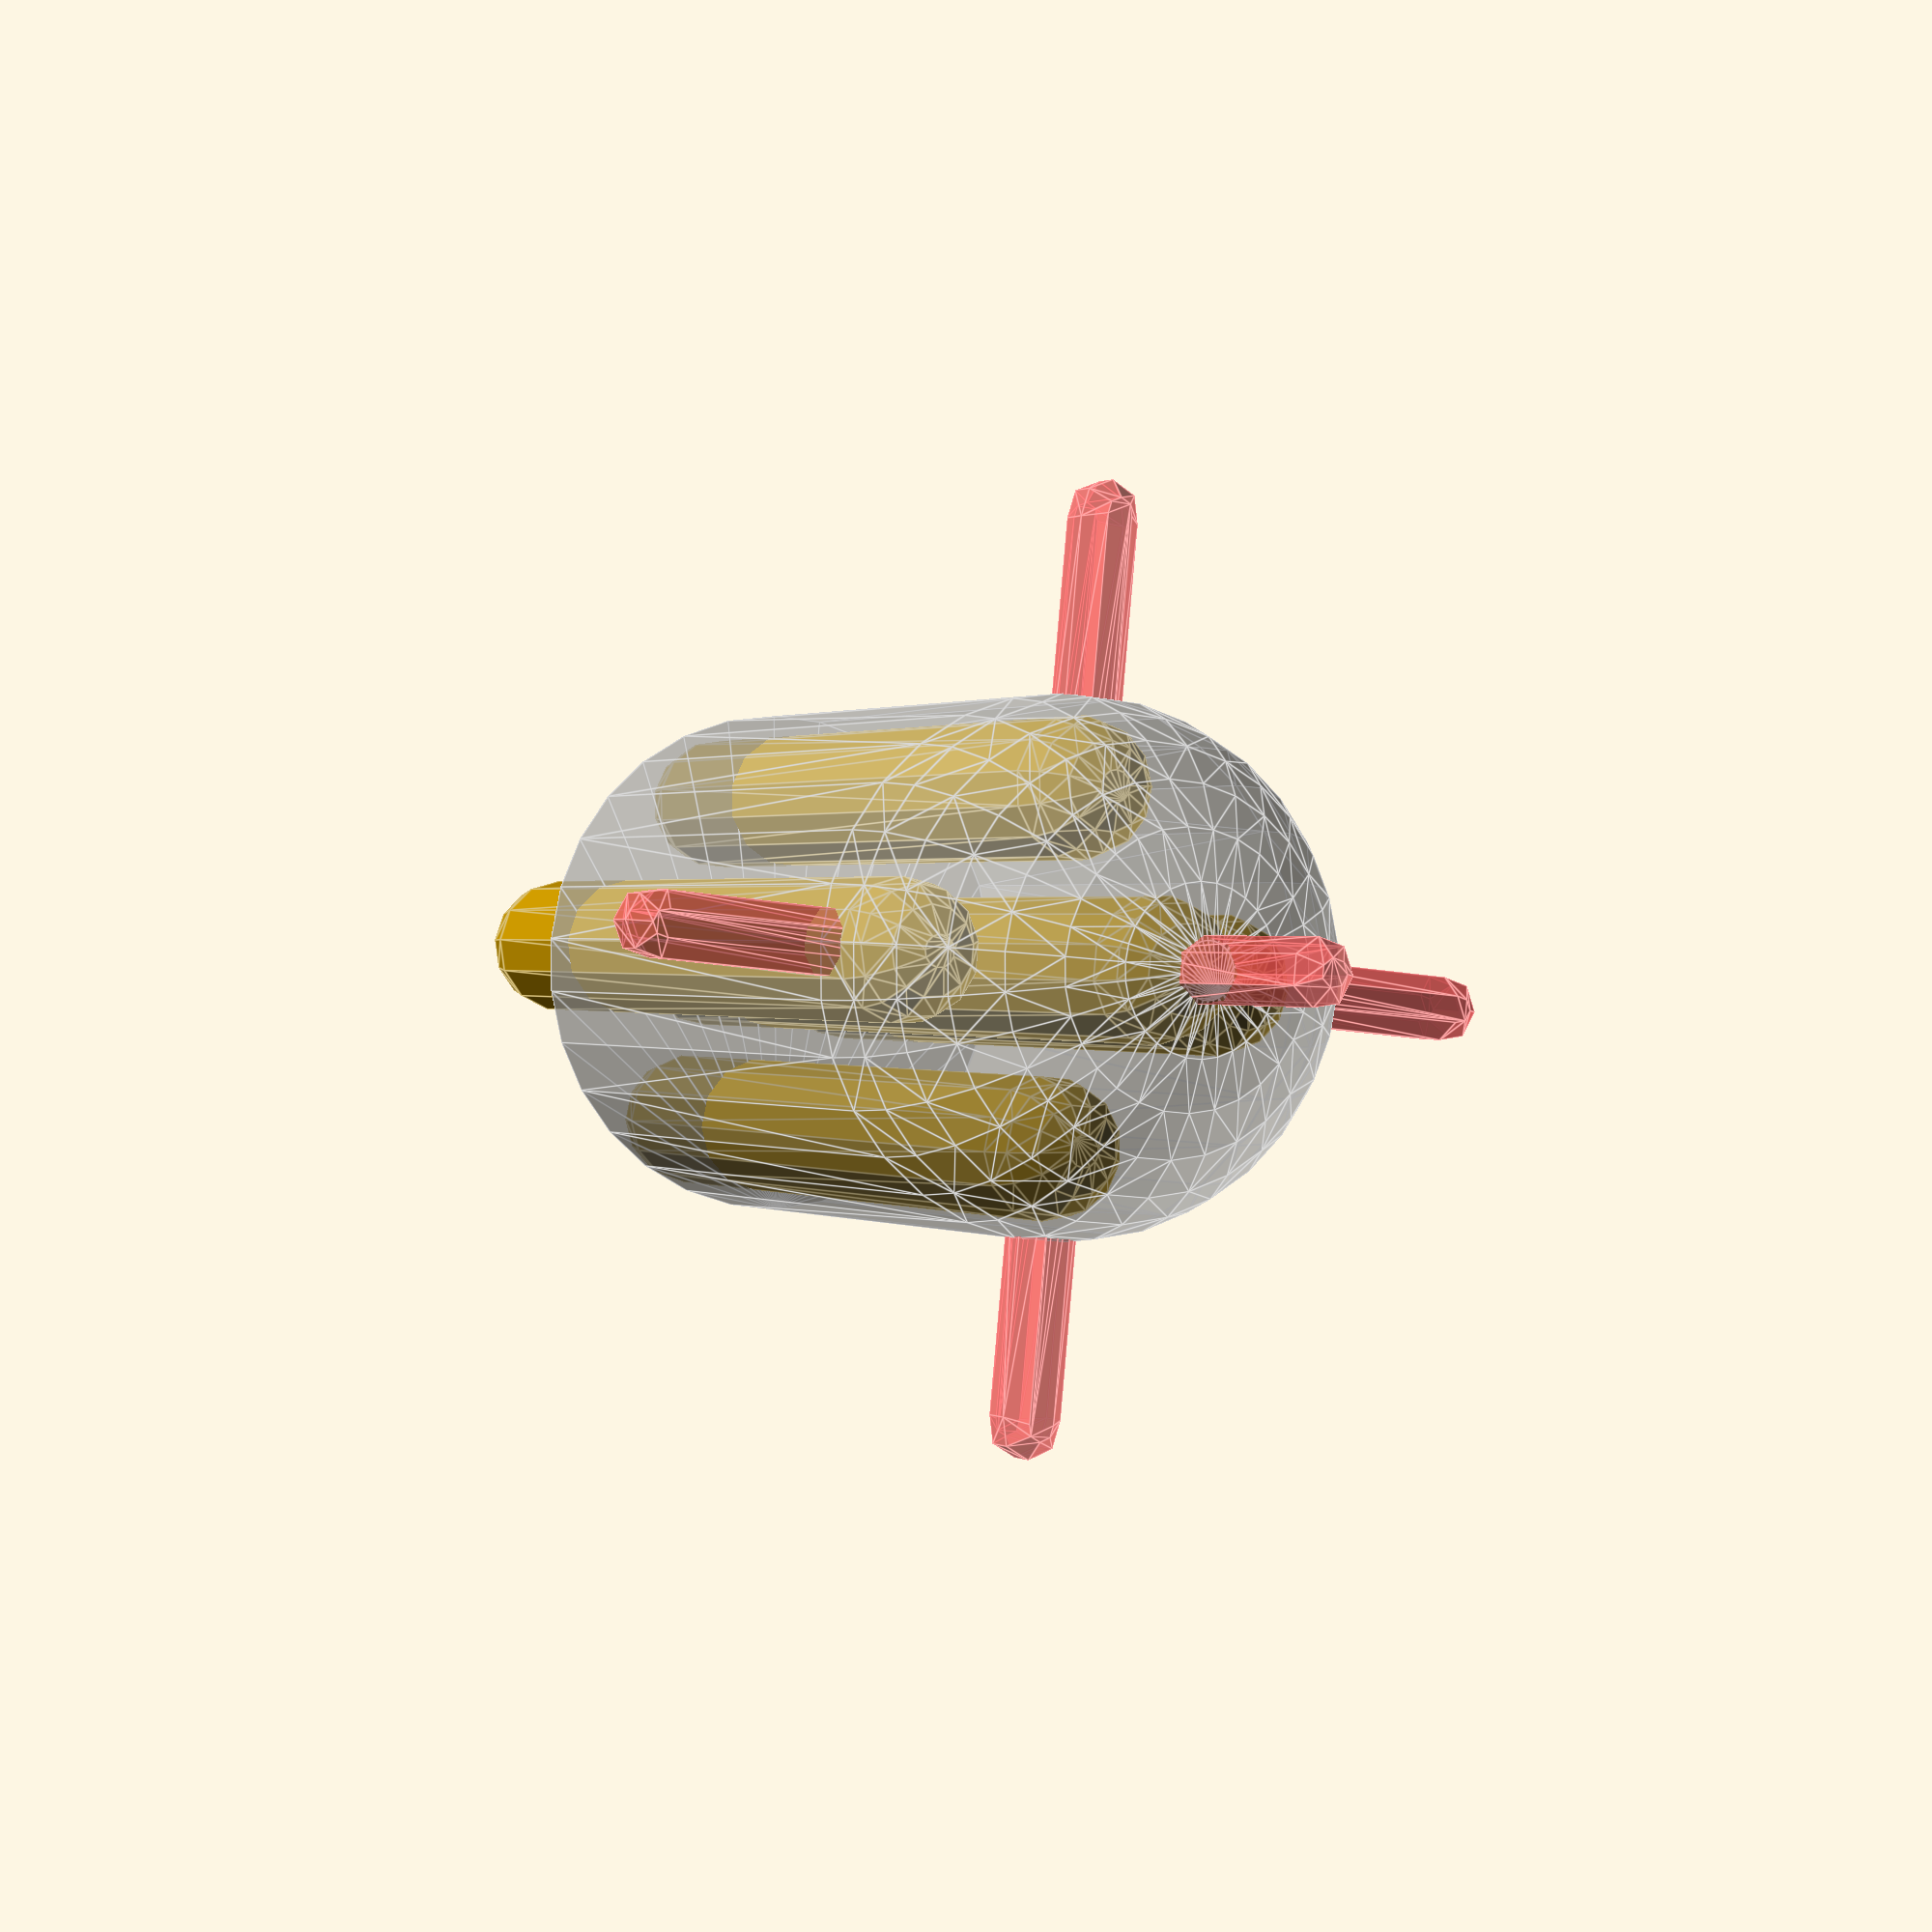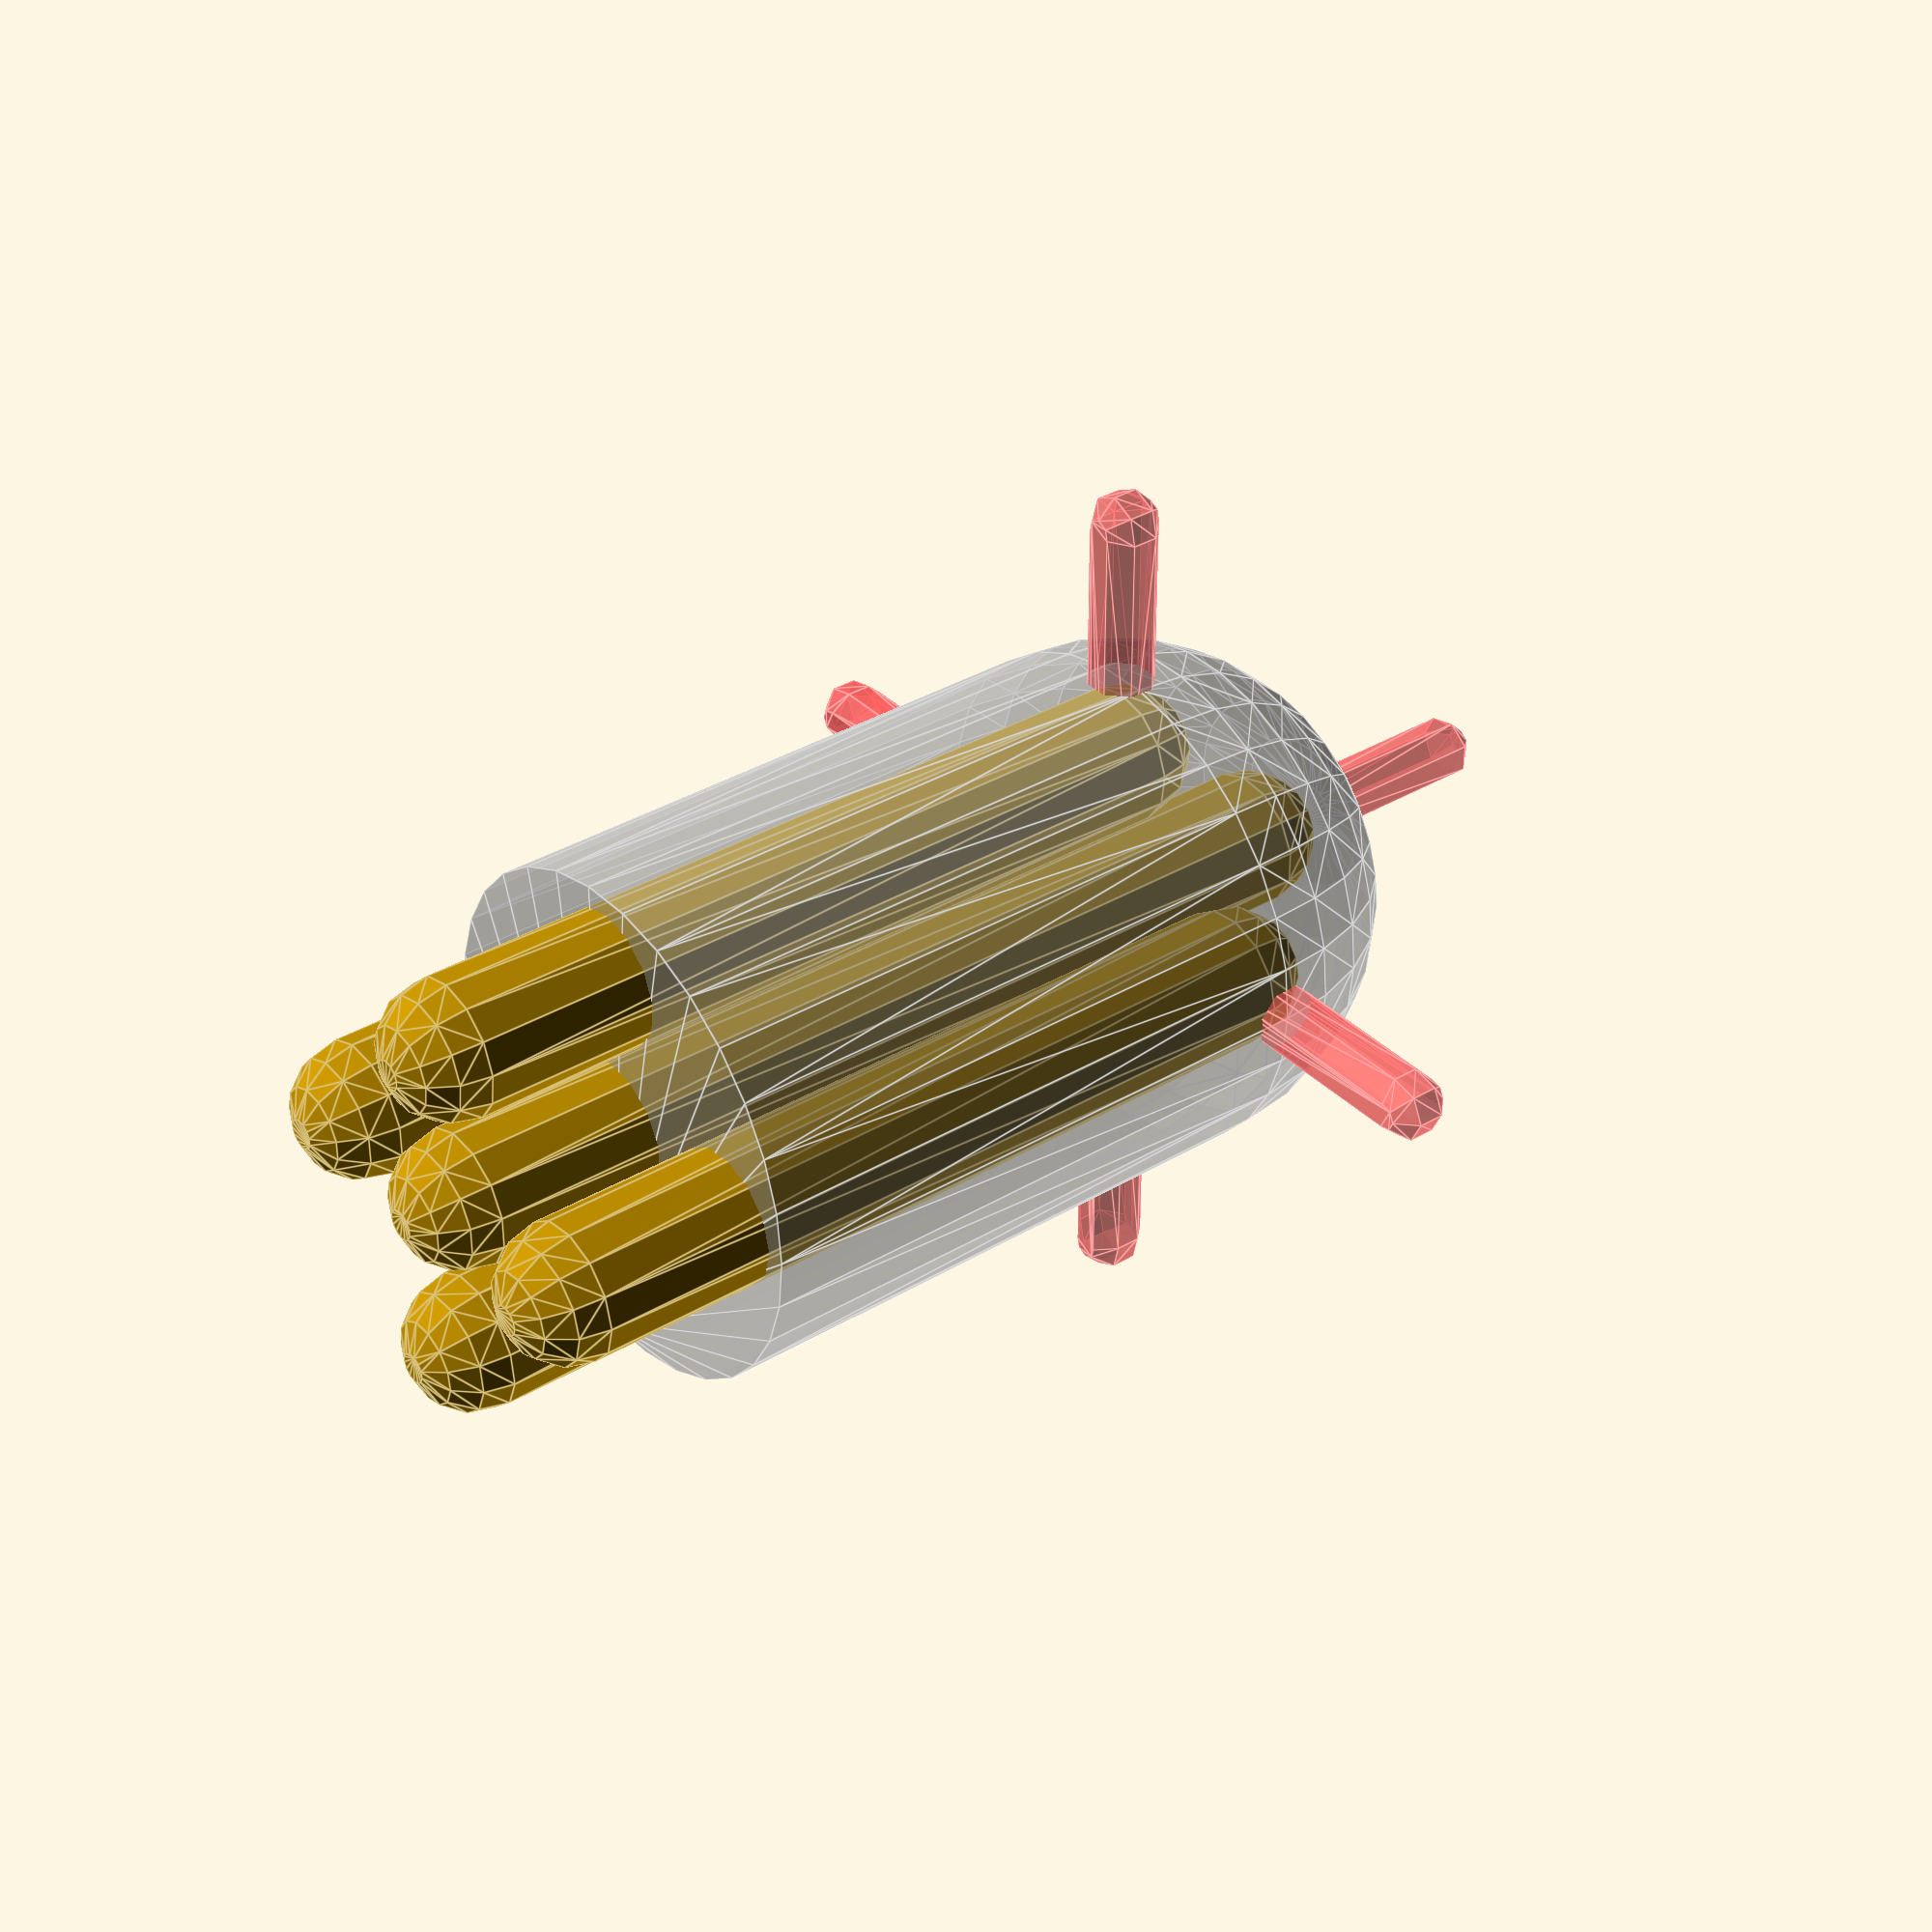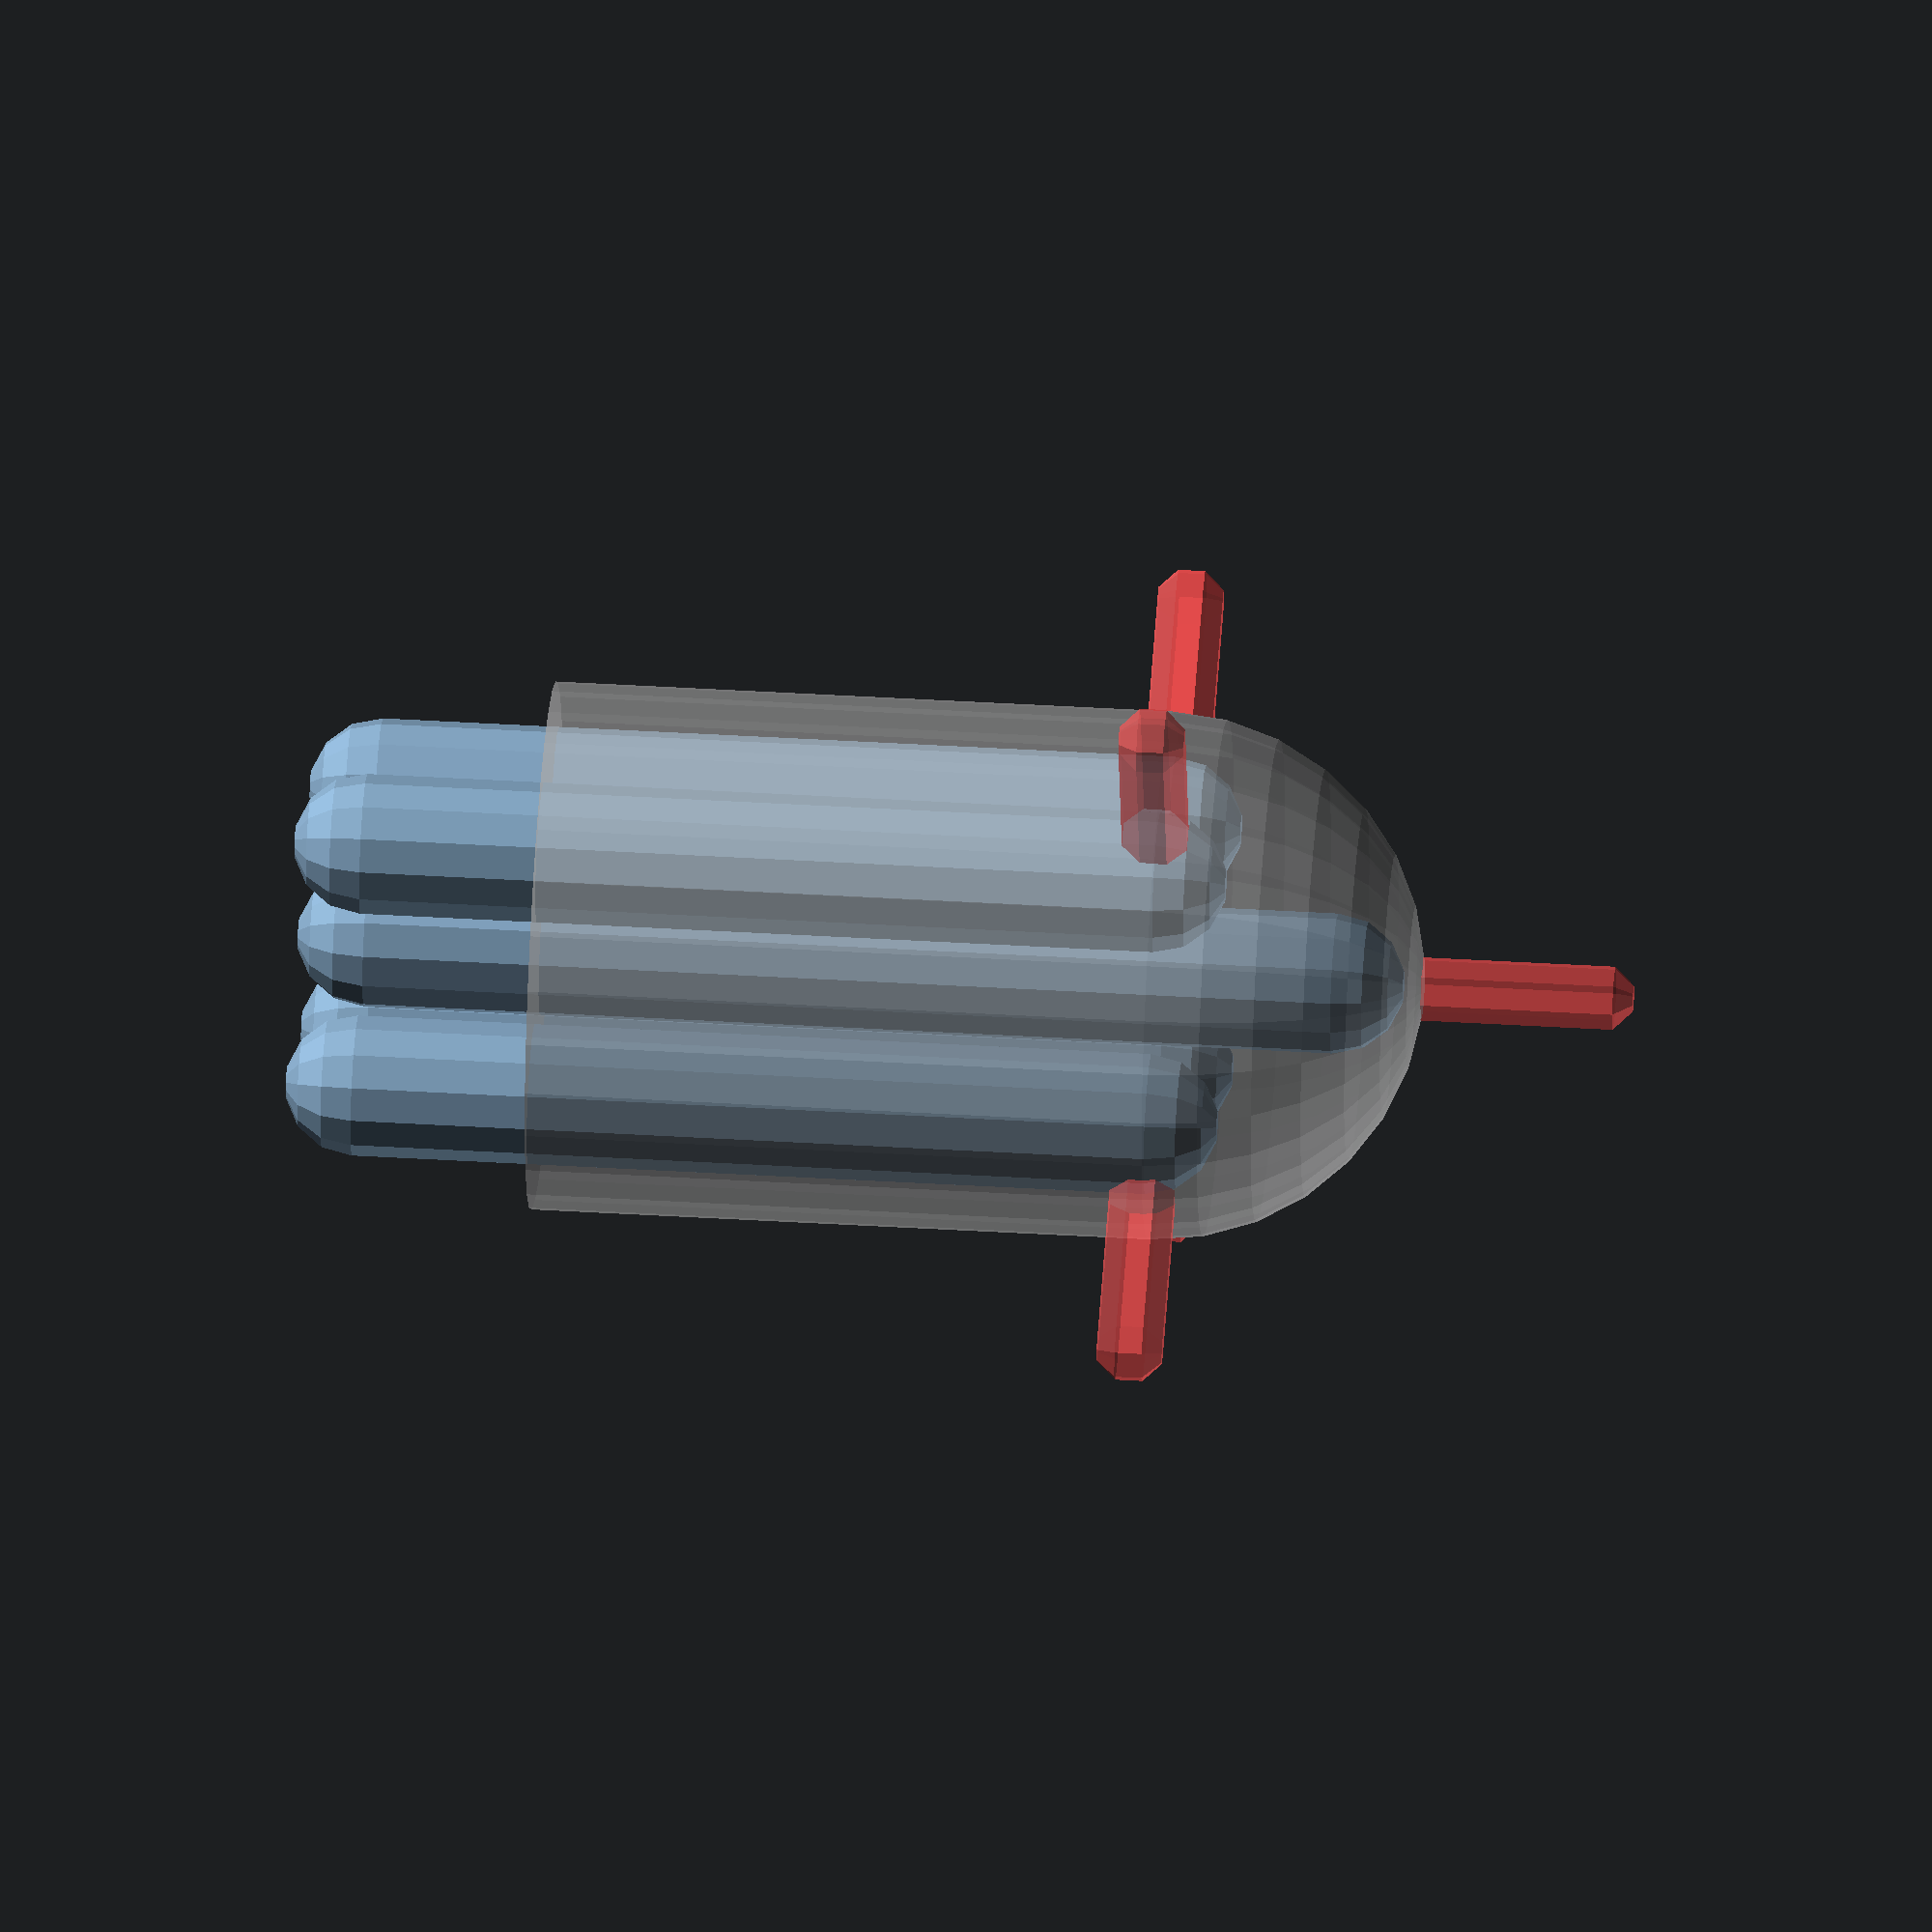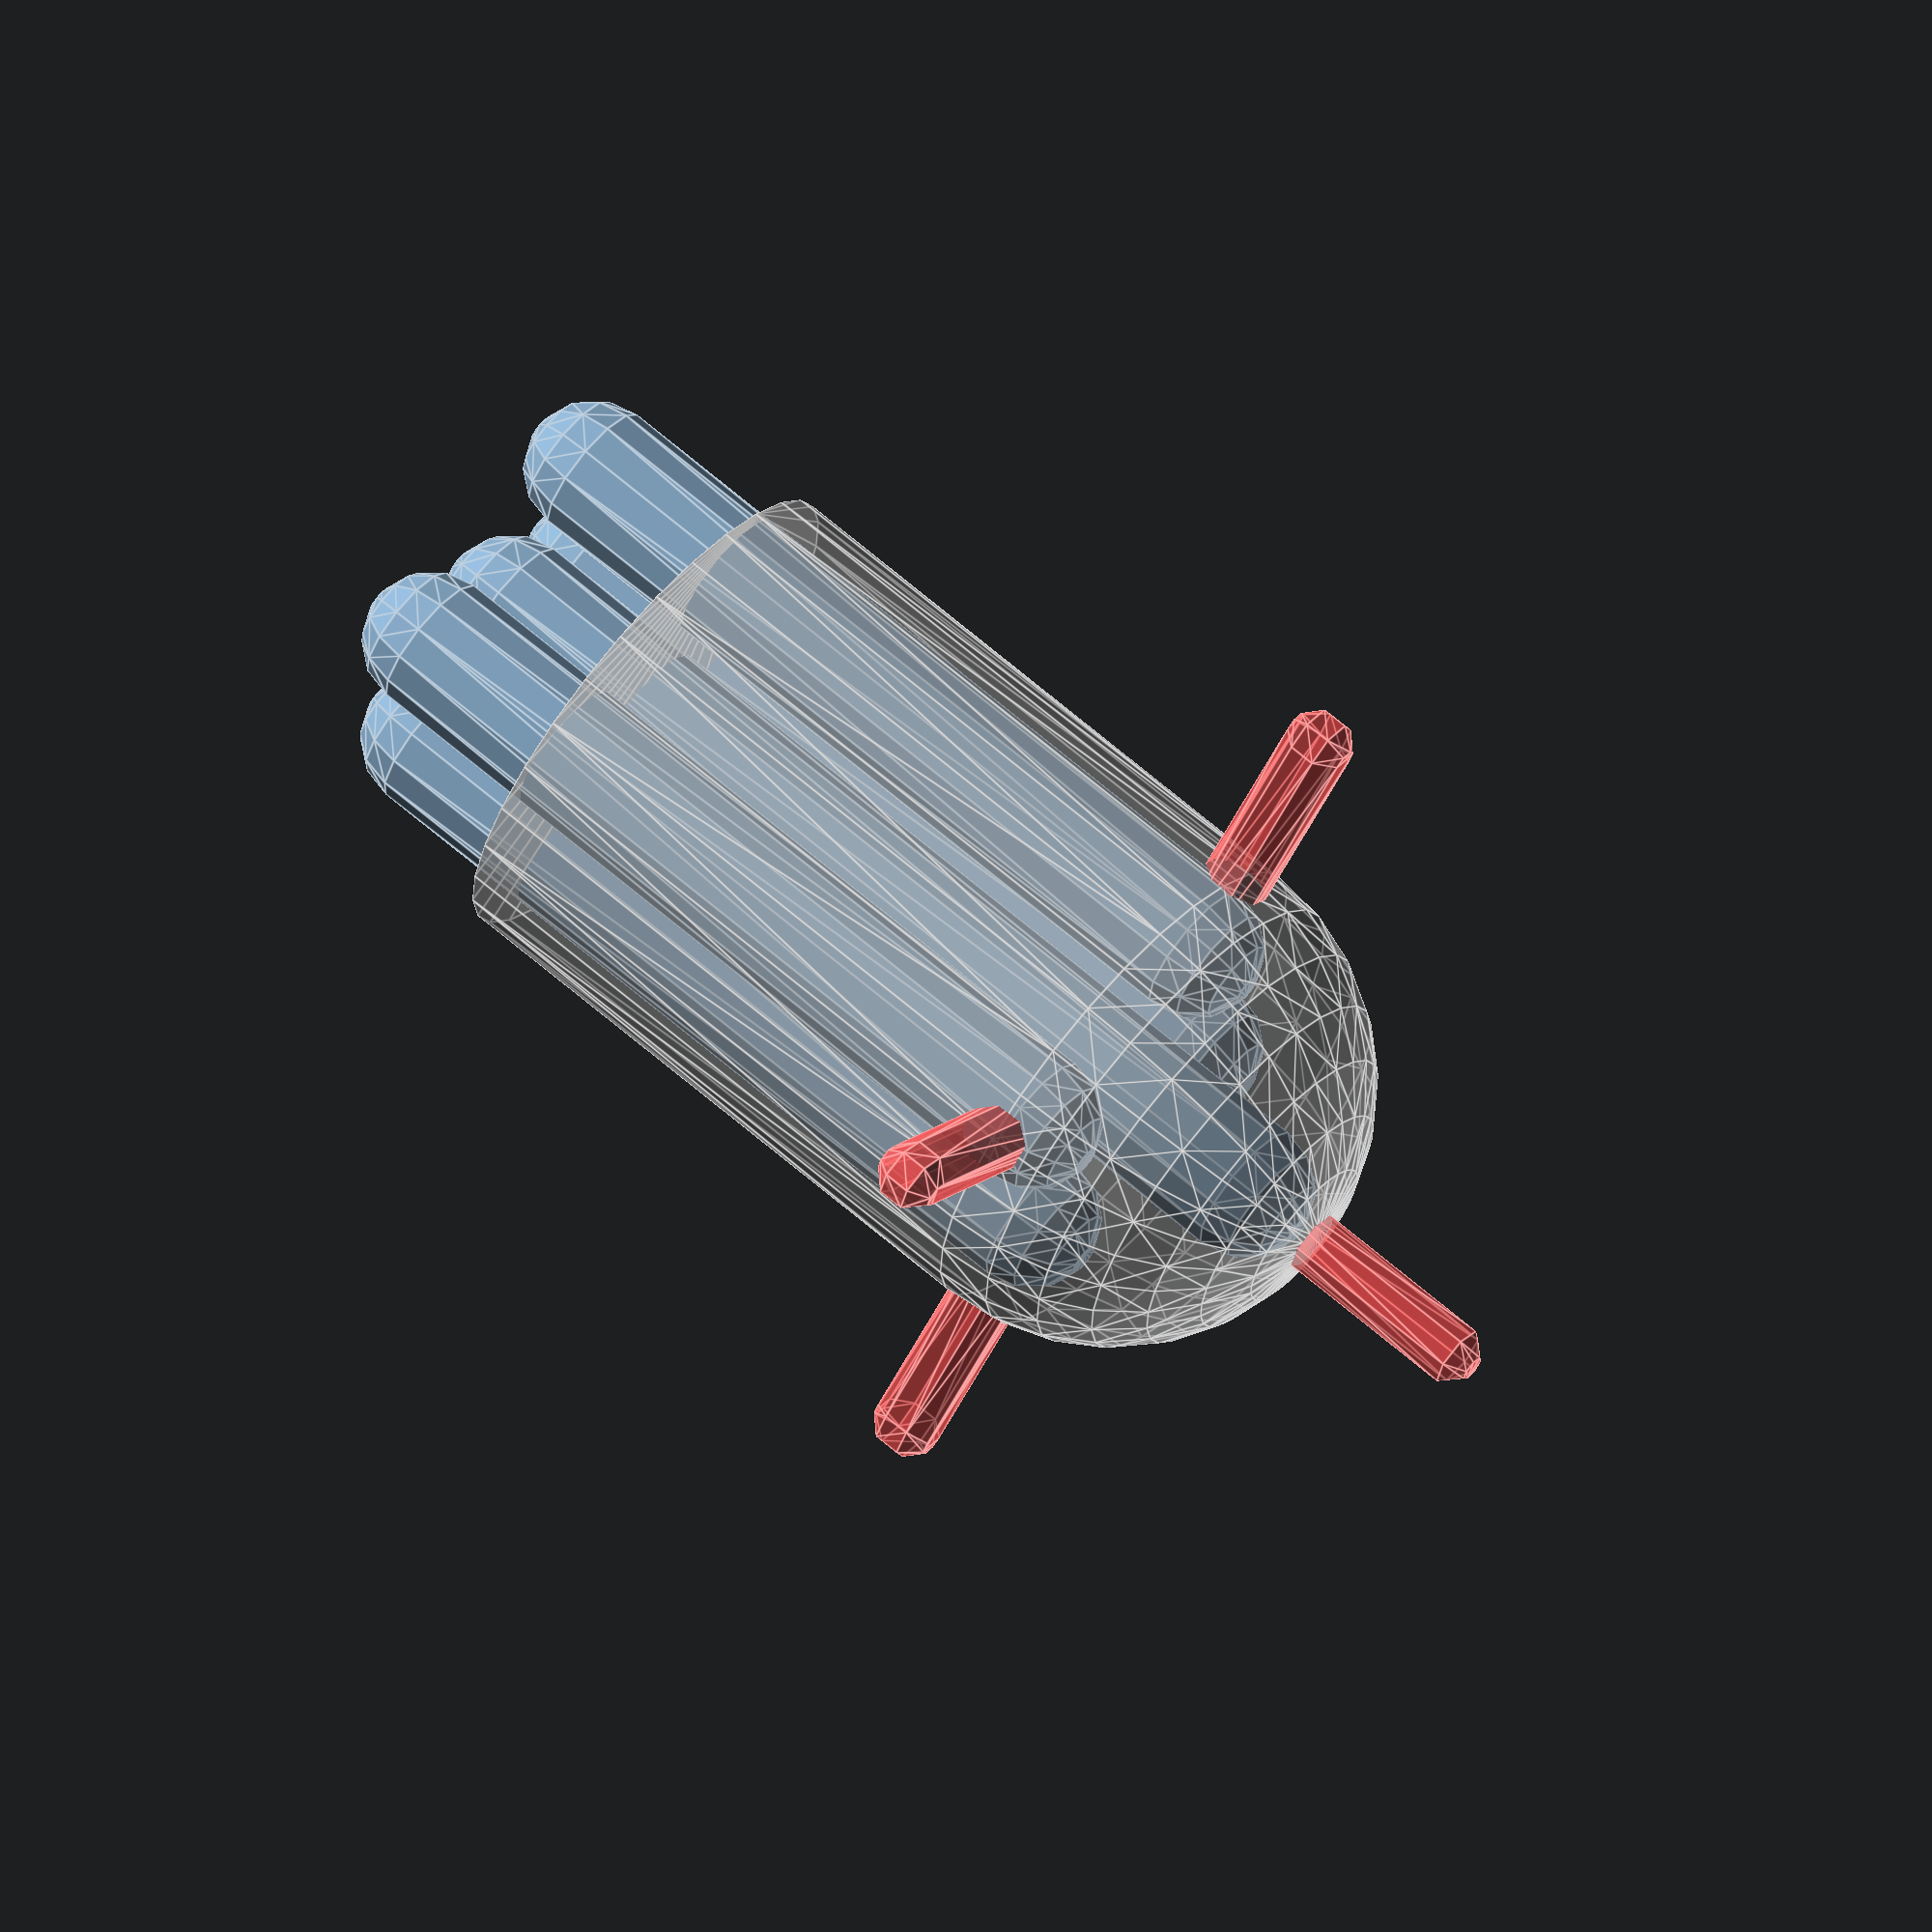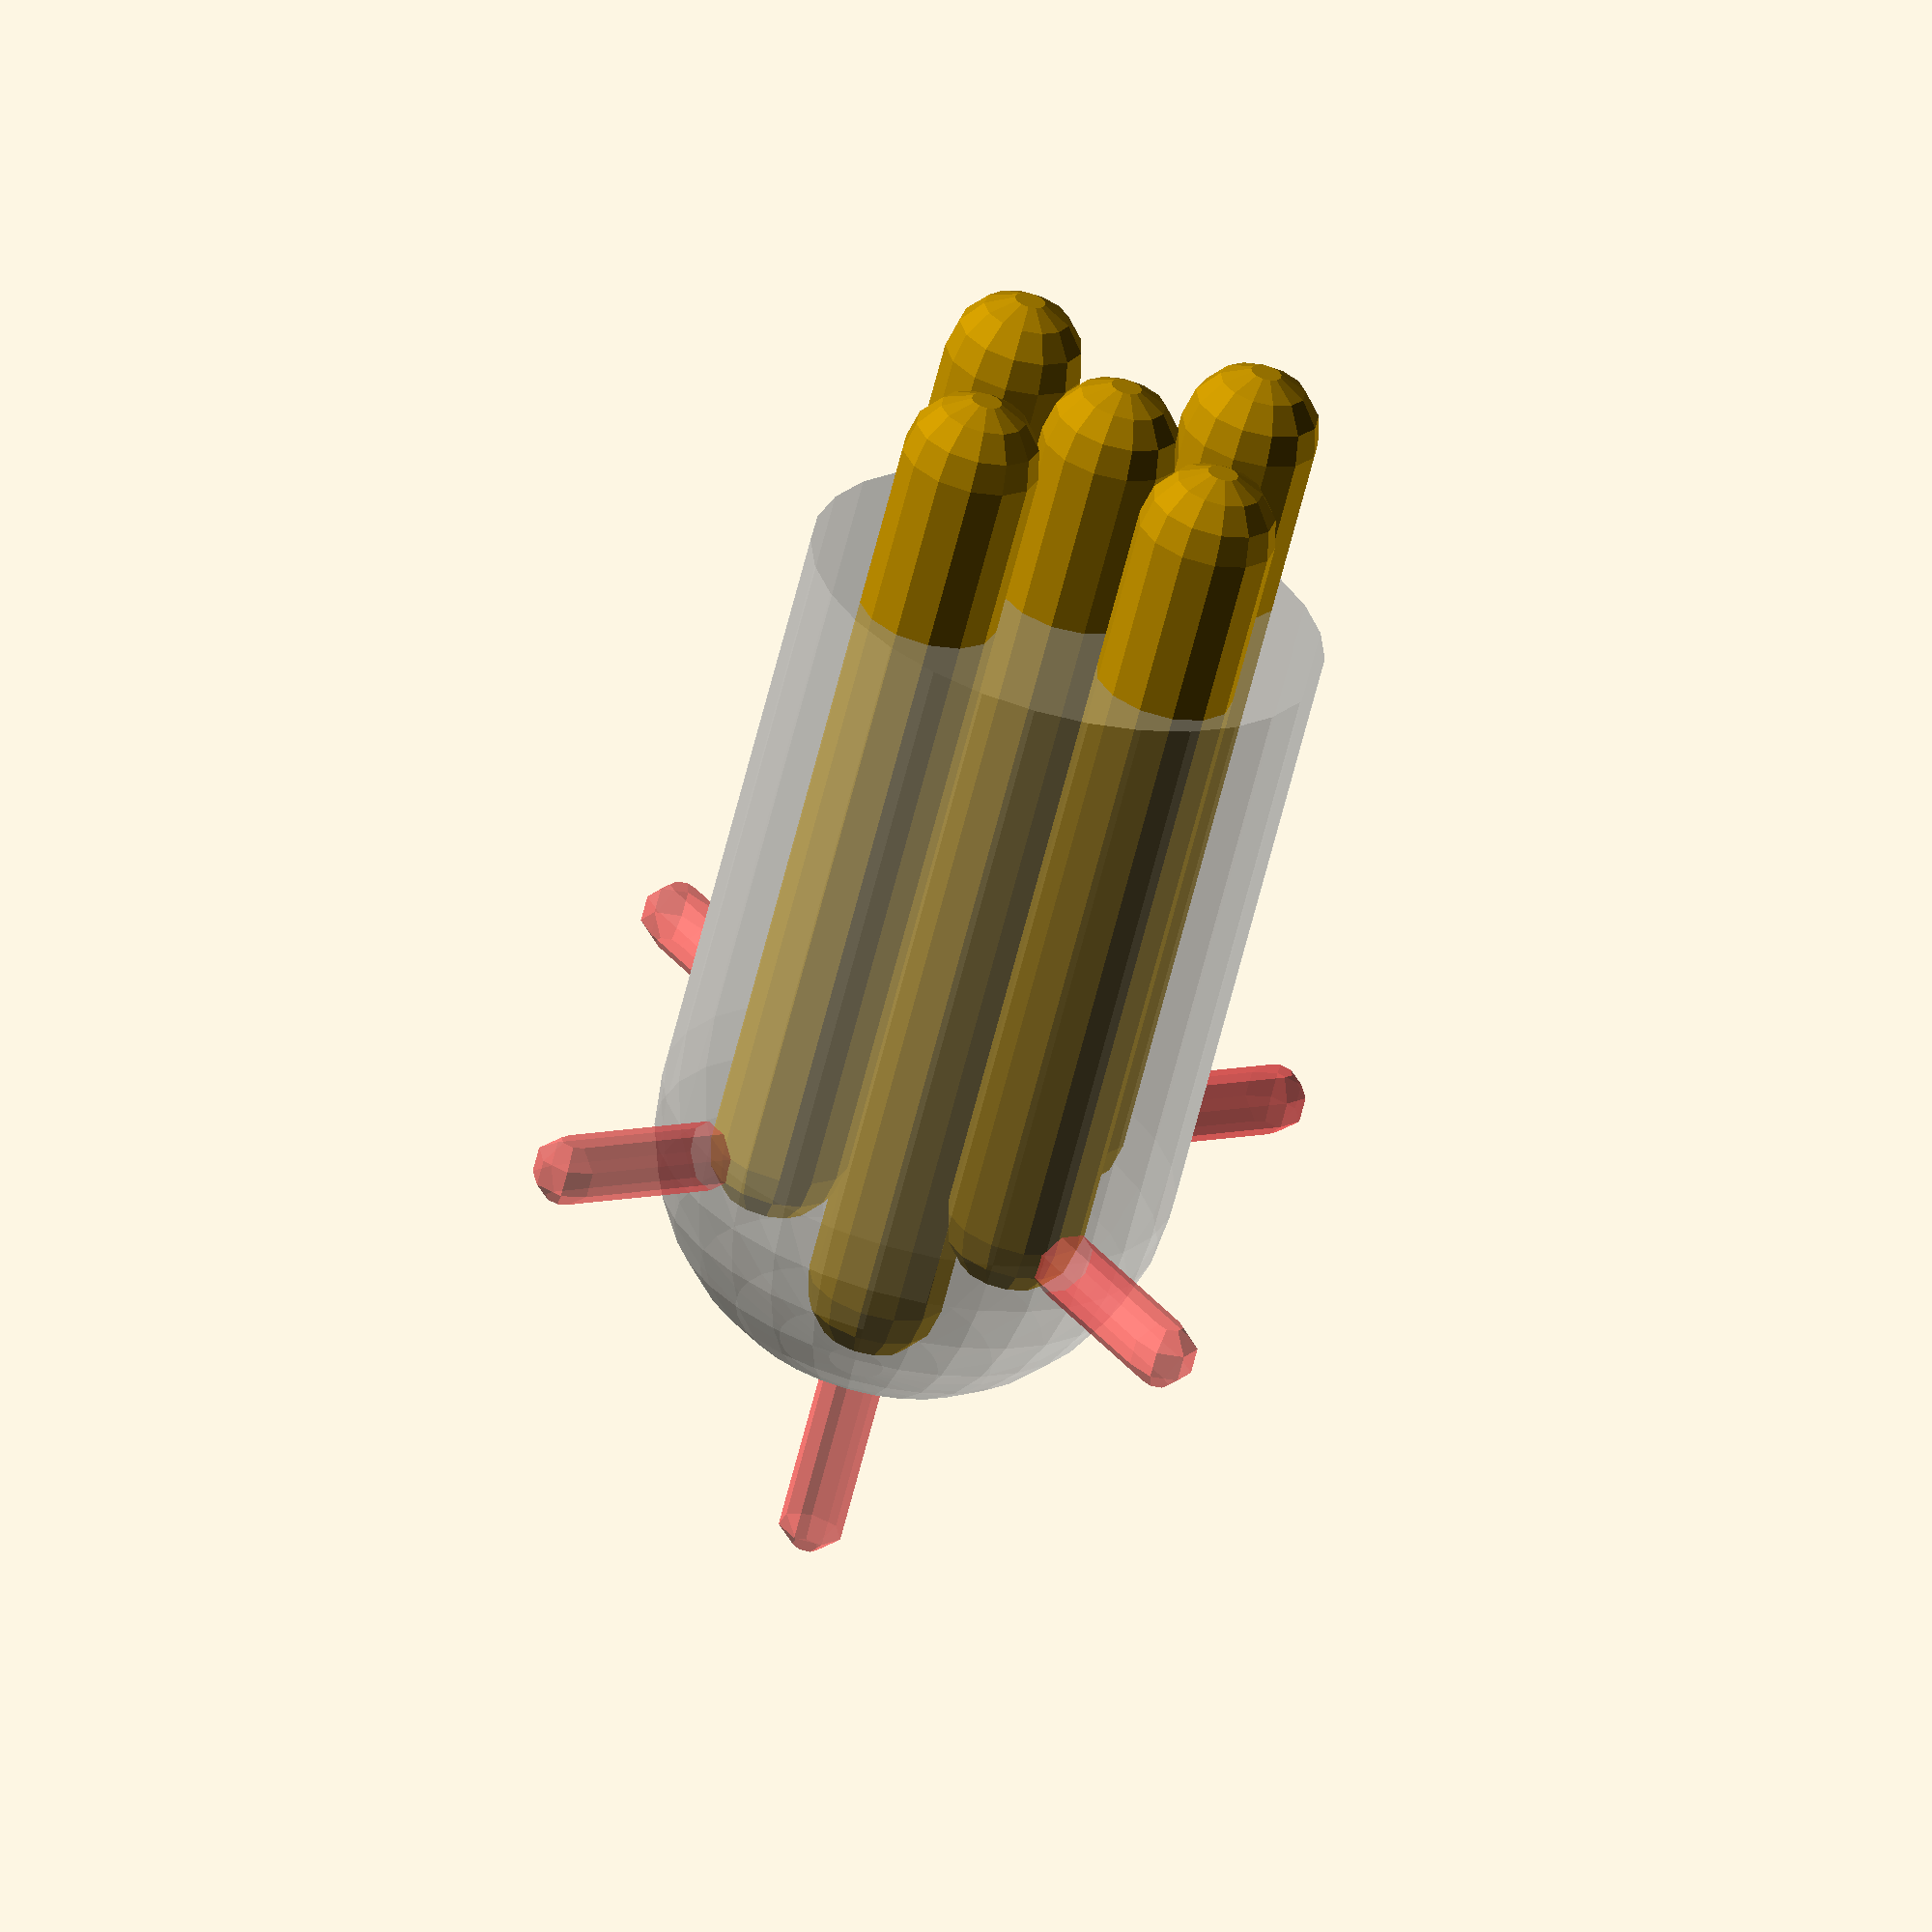
<openscad>
module duct_segment(p1, p2, r) {
	hull() {
		translate(p1)sphere(r=r,center=true);
		translate(p2)sphere(r=r,center=true);
	}
}

// Units in mm
r=15; // Radius of the sphere
r_ducts = 4; // Radius of the internal ductwork
r_holes = 2; // Radius of the holes to be drilled
h=50-r; // Overall height of the pitot tube

module outer_shell() {
	hull() {
	sphere(r=r,center=true);
	rotate(a=[0,180,0]) {cylinder(r=r,h=h);}
	}
}

r_join=r * .66; // The Radius where the drilled holes join with the ducts


module holes() {
	union() {
		duct_segment([0,0,r_join],[0,0,r+10],r_holes);
		for(i=[0:90:360])	
		{
			rotate(i,[0,0,1]) 
			{
				duct_segment([r_join,0,0],[r+10,0,0],r_holes);
			}
		}
	}
}

module ducts() {
	union() {
		duct_segment([0,0,r_join],[0,0,-h-10],r_ducts);
		for(i=[0:90:360])	
		{
			rotate(i,[0,0,1]) 
			{
				duct_segment([r_join,0,0],[r_join,0,-h-10],r_ducts);
			}
		}
	}
}

/*holes();*/
difference() {
	% outer_shell();
	union() {
	ducts();
    # holes();
	}
}

</openscad>
<views>
elev=359.4 azim=5.7 roll=331.0 proj=p view=edges
elev=144.2 azim=180.0 roll=308.1 proj=p view=edges
elev=317.4 azim=344.5 roll=274.1 proj=o view=wireframe
elev=112.9 azim=45.6 roll=229.2 proj=o view=edges
elev=63.1 azim=214.6 roll=166.1 proj=o view=solid
</views>
